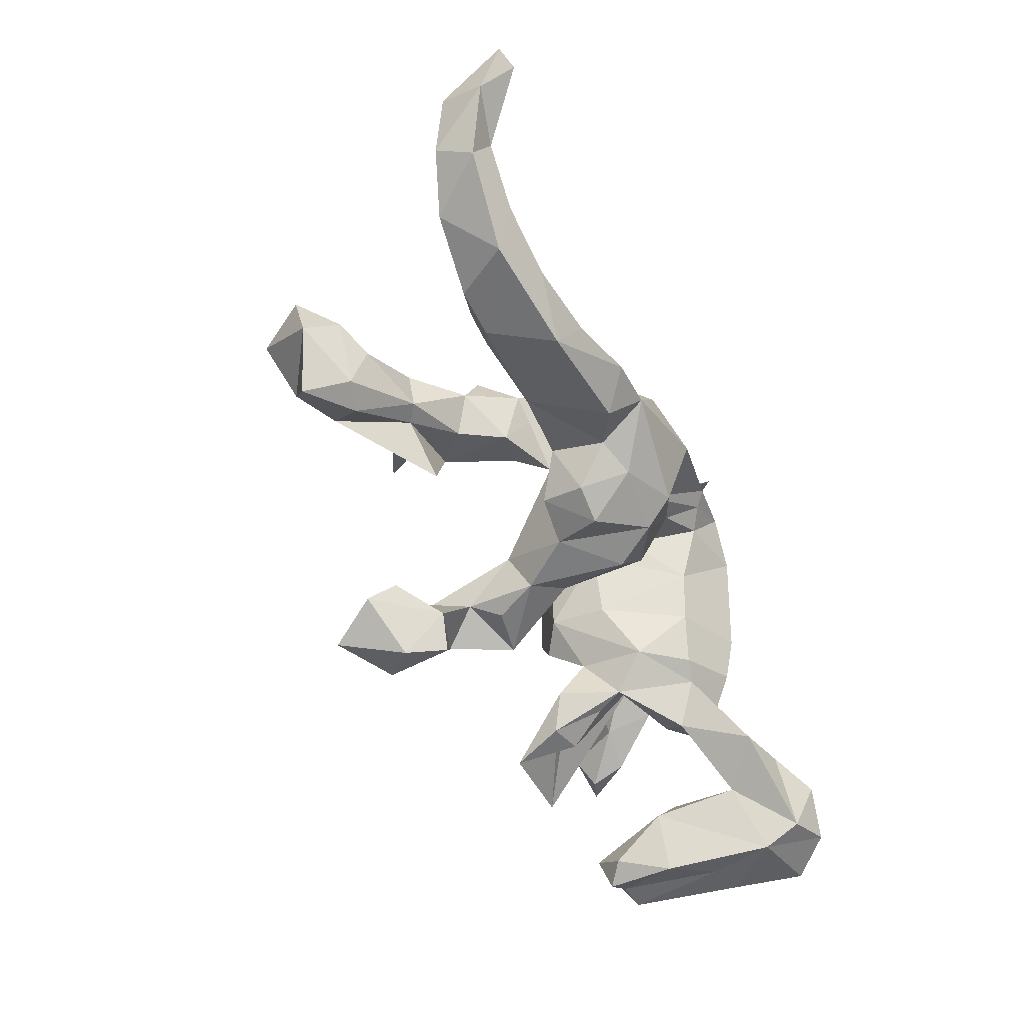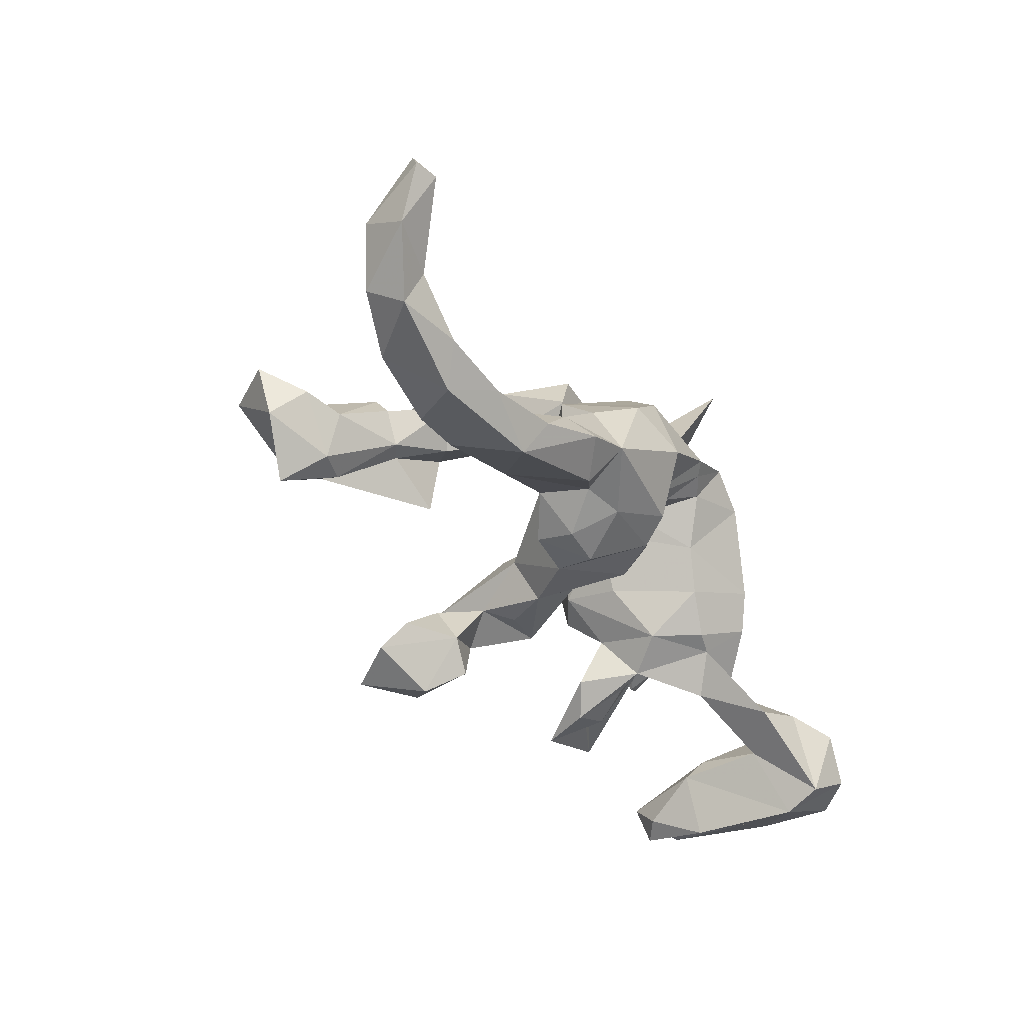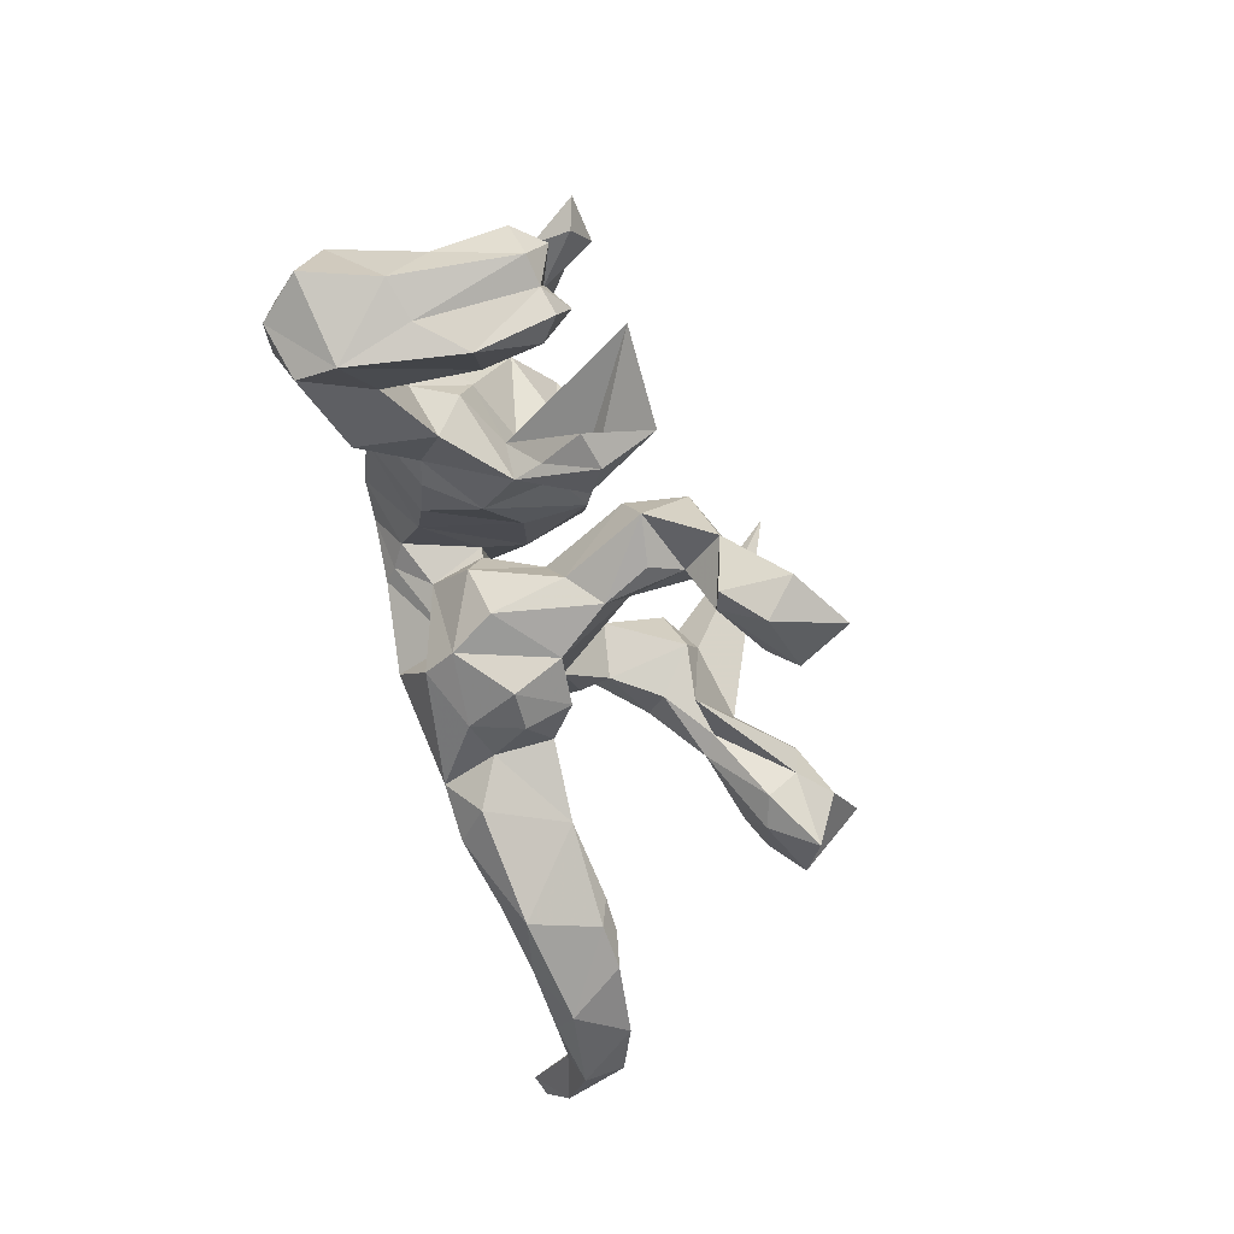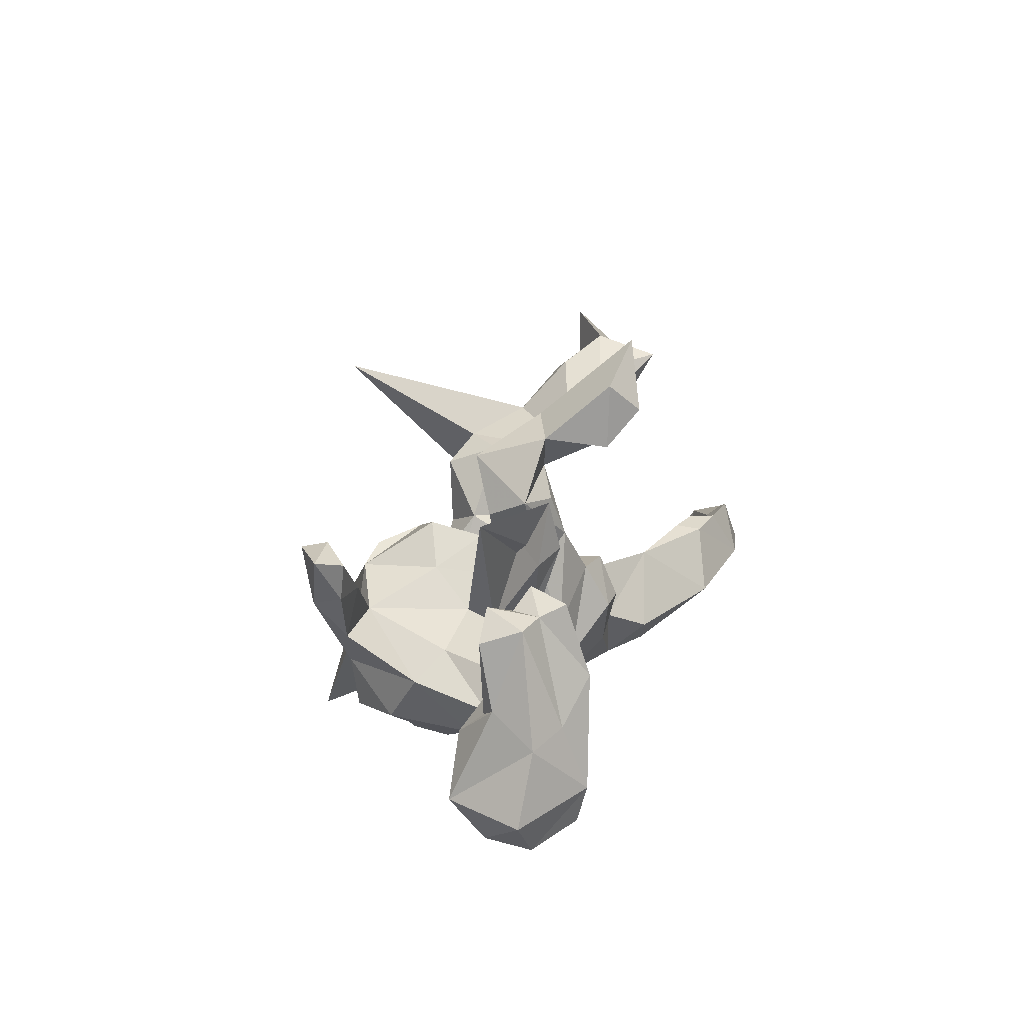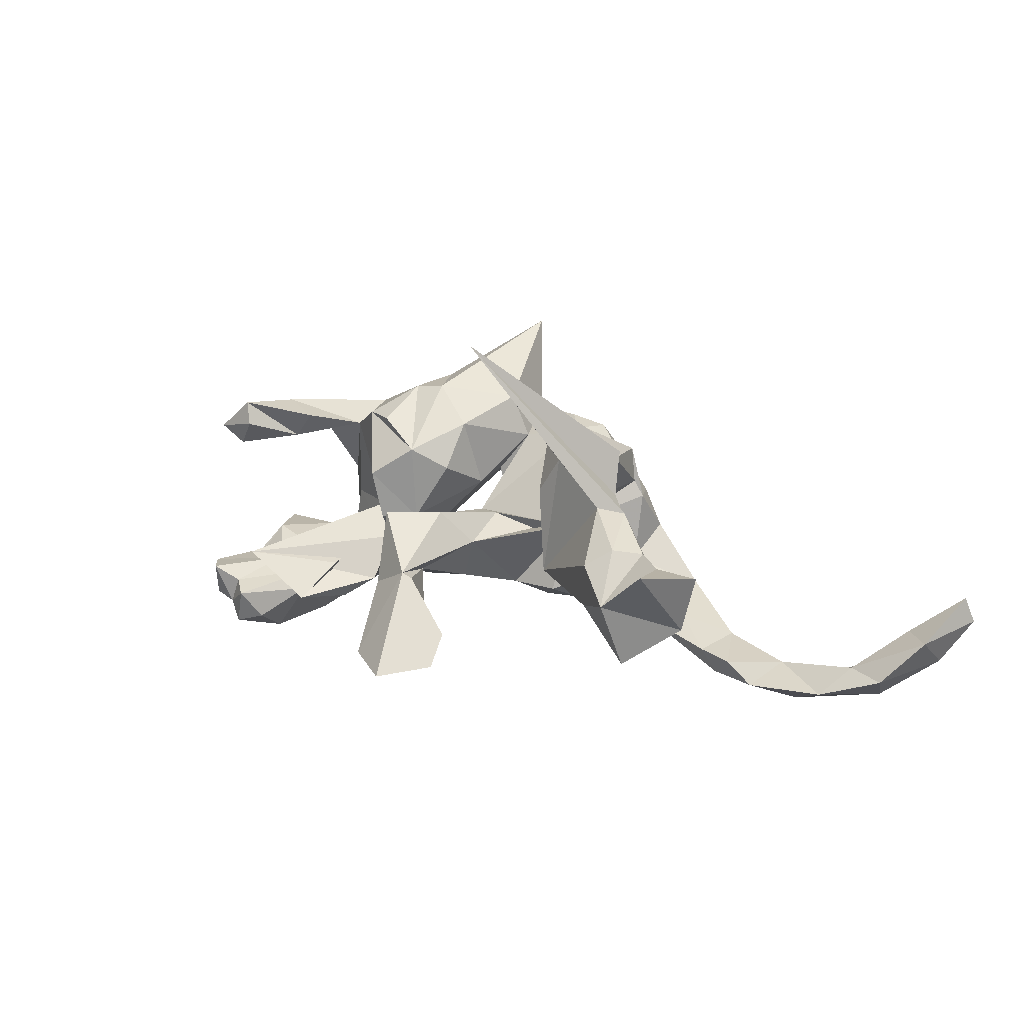
<metadata>
{"format":"obj","ext":"obj","renderer":"f3d","projection":"perspective","resolution":1024,"background":"white","views":[{"elev":-73.8,"azim":-64.4,"up":"+Z"},{"elev":-48.9,"azim":-56.0,"up":"+Z"},{"elev":-59.4,"azim":106.2,"up":"+Z"},{"elev":19.7,"azim":109.2,"up":"+Y"},{"elev":14.3,"azim":-142.4,"up":"+Z"}]}
</metadata>
<code>
v 0.6434 -0.1297 -0.1947
v 0.6089 -0.02024 -0.2052
v 0.5861 -0.186 -0.1231
v 0.6014 0.03021 -0.1409
v 0.6211 -0.1115 -0.08035
v 0.5835 0.01543 -0.1212
v 0.6004 0.1333 -0.1211
v 0.5795 0.1525 -0.1792
v 0.5527 -0.002834 -0.2315
v 0.5317 -0.1049 -0.2644
v 0.5625 0.1754 -0.1194
v 0.589 -0.1911 -0.1972
v 0.5153 -0.122 -0.08507
v 0.5261 -0.2088 -0.141
v 0.5706 -0.02412 -0.07772
v 0.5121 -0.016 -0.09316
v 0.5193 0.1561 -0.1441
v 0.5358 0.1585 -0.1895
v 0.5127 0.186 0.1742
v 0.4749 0.1731 0.1437
v 0.523 -0.1664 -0.2464
v 0.5067 0.1715 -0.2215
v 0.5115 0.04406 -0.1218
v 0.4846 0.1839 -0.16
v 0.501 0.06251 -0.2566
v 0.4279 0.0838 0.2187
v 0.4676 0.1135 0.1531
v 0.4526 0.0188 -0.1425
v 0.4412 0.04995 -0.1727
v 0.4517 -0.1737 -0.1272
v 0.4706 0.143 -0.2129
v 0.4514 -0.08596 -0.1731
v 0.4476 0.1844 0.2261
v 0.3978 -0.07376 -0.05712
v 0.3777 -0.1508 -0.1612
v 0.4359 0.1921 0.1869
v 0.4015 0.02234 0.1748
v 0.3812 -0.05039 0.06894
v 0.3127 -0.0602 0.2099
v 0.3951 0.1056 0.1568
v 0.3562 -0.01628 -0.03558
v 0.3585 0.1055 0.1994
v 0.3005 0.03035 0.1798
v 0.3519 -0.1308 0.1242
v 0.3346 -0.04916 -0.1018
v 0.2828 -0.1528 0.2106
v 0.2888 -0.1833 0.05022
v 0.3249 -0.1523 -0.000478
v 0.2355 0.02524 -0.08426
v 0.2875 0.1356 -0.1057
v 0.2854 -0.09492 -0.05433
v 0.336 -0.008793 0.03435
v 0.2518 0.06896 -0.08929
v 0.2695 0.236 -0.1166
v 0.2381 0.1509 -0.1256
v 0.2573 -0.1765 0.1514
v 0.2641 0.01911 -0.02335
v 0.2532 0.158 -0.0631
v 0.2471 -0.1067 -0.04924
v 0.2278 0.07522 0.2177
v 0.2216 -0.1644 0.2171
v 0.1867 -0.1315 -0.00258
v 0.1907 0.1191 -0.09099
v 0.2189 0.08241 0.09401
v 0.1918 -0.03547 -0.05776
v 0.2438 0.02632 0.02897
v 0.3999 0.2328 -0.04965
v 0.1673 0.01313 0.2647
v 0.1742 0.09556 0.2147
v 0.171 0.1421 0.1189
v 0.189 0.06998 -0.01886
v 0.162 0.1251 0.03578
v 0.1684 -0.08831 0.272
v 0.1847 -0.2317 0.1506
v 0.1048 -0.2462 0.1777
v 0.1354 -0.1572 0.05294
v 0.117 0.003451 0.269
v 0.08351 -0.2633 0.3624
v 0.09406 0.1377 0.04562
v 0.1176 -0.001868 0.01551
v 0.03132 -0.1961 0.2101
v 0.1053 0.1688 -0.02135
v 0.08532 -0.2059 0.1158
v 0.06489 -0.1032 0.02143
v 0.04777 -0.2301 0.1186
v 0.1093 0.09017 0.0381
v 0.1033 0.1079 0.167
v 0.05374 0.06771 0.1317
v 0.0502 0.2671 -0.03814
v 0.0439 -0.02222 0.09191
v 0.06035 0.2284 0.08071
v 0.04951 0.02151 0.2077
v 0.01388 -0.08112 0.2482
v 0.03109 0.1566 -0.04307
v 0.02422 0.001131 0.04637
v 0.02524 -0.2501 0.1251
v 0.05223 -0.0911 0.104
v 0.04518 -0.09009 0.08491
v 0.03895 0.0363 -0.02594
v 0.02813 -0.1726 0.07321
v -0.007671 -0.09987 0.1747
v 0.01739 0.3588 -0.1391
v 0.03106 -0.07552 -0.0617
v -0.00061 0.2035 -0.01976
v -0.04112 -0.1591 0.01158
v 0.004316 0.06745 0.0484
v -0.02182 0.3113 -0.1797
v -0.02506 0.287 -0.004484
v -0.001261 0.0846 -0.05793
v 0.01805 0.2531 -0.1361
v -0.04135 -0.1979 -0.05424
v -0.01225 -0.1461 -0.06959
v -0.005004 0.1574 0.07542
v -0.02597 0.02303 0.05097
v -0.1276 -0.2447 0.1292
v -0.04036 0.1094 0.01598
v -0.0749 0.416 -0.1491
v -0.03854 0.2789 -0.01351
v -0.03284 0.2378 -0.09608
v -0.08544 -0.01179 0.02409
v -0.1527 -0.02625 0.03549
v -0.0759 -0.07099 -0.1165
v -0.05813 0.003659 -0.07903
v -0.1091 -0.1141 0.1979
v -0.07036 -0.1598 0.2115
v -0.1153 0.288 -0.09925
v -0.1263 0.3331 -0.144
v -0.08402 -0.2598 0.03318
v -0.1236 -0.1563 -0.09353
v -0.1181 -0.1891 0.1925
v -0.1388 -0.07404 -0.1125
v -0.1326 -0.04295 0.2205
v -0.1603 0.03483 0.1679
v -0.2232 -0.2275 -0.07476
v -0.1871 -0.1388 -0.08436
v -0.1368 -0.004632 -0.08196
v -0.2143 0.1162 0.2349
v -0.2033 -0.05289 -0.05441
v -0.1811 -0.2408 0.0686
v -0.2237 -0.1286 0.1724
v -0.2479 -0.1295 0.08675
v -0.239 -0.1195 -0.03064
v -0.2322 -0.1255 0.1133
v -0.2302 -0.02335 0.1061
v -0.2476 -0.1901 0.02053
v -0.2211 0.1505 0.1474
v -0.2225 0.0263 0.1082
v -0.2672 0.157 0.2078
v -0.2637 -0.01723 0.1796
v -0.2837 -0.07469 -0.06809
v -0.2132 0.001595 0.2301
v -0.2691 0.09875 0.09389
v -0.3125 0.04183 0.2083
v -0.3321 0.1607 0.05307
v -0.241 -0.1723 -0.1395
v -0.3134 -0.05652 -0.1167
v -0.3184 0.06202 0.1363
v -0.2345 0.1557 0.007664
v -0.2985 -0.2226 -0.1181
v -0.4004 0.2691 0.002467
v -0.3345 -0.1878 -0.08044
v -0.404 0.2731 0.07156
v -0.1837 0.2923 0.4117
v -0.3939 -0.1929 -0.1633
v -0.3663 -0.08852 -0.1082
v -0.459 -0.05193 -0.1864
v -0.3976 0.1332 0.09742
v -0.3615 0.1391 0.04589
v -0.4021 0.1563 0.1345
v -0.3678 0.1866 0.1444
v -0.4072 0.2234 -0.03015
v -0.443 0.2504 0.09878
v -0.4453 -0.1293 -0.1384
v -0.4021 -0.1515 -0.2146
v -0.4656 0.314 0.02182
v -0.4369 -0.04141 -0.1474
v -0.4733 0.2074 0.08804
v -0.491 -0.04045 -0.1592
v -0.5631 -0.1052 -0.1618
v -0.4791 0.1691 0.02823
v -0.4845 0.2809 -0.07793
v -0.4586 0.2061 -0.03832
v -0.5543 0.336 0.09099
v -0.5433 0.1898 0.03627
v -0.5084 -0.1754 -0.1897
v -0.5303 0.2519 0.08266
v -0.6231 -0.1738 -0.1888
v -0.572 0.2417 -0.01353
v -0.6583 -0.06668 -0.1913
v -0.5325 -0.04832 -0.1957
v -0.603 0.2507 0.07849
v -0.578 -0.1328 -0.2327
v -0.6965 -0.1084 -0.1459
v -0.7269 -0.1589 -0.2004
v -0.7586 -0.1943 -0.08935
v -0.8124 -0.1445 -0.09034
v -0.7523 -0.105 -0.1606
v -0.7197 -0.186 -0.142
v -0.8101 -0.2702 -0.06931
v -0.8099 -0.2112 -0.137
v -0.8466 -0.2611 -0.07199
v -0.8364 -0.2447 -0.02819
f 56 44 46
f 39 46 44
f 61 56 46
f 47 44 56
f 74 47 56
f 61 74 56
f 76 47 74
f 130 125 124
f 101 124 125
f 81 125 130
f 124 141 130
f 115 130 141
f 140 141 124
f 151 140 124
f 143 141 140
f 81 74 61
f 74 81 75
f 96 75 81
f 85 75 96
f 115 96 81
f 125 81 101
f 93 101 81
f 128 96 115
f 130 115 81
f 139 115 141
f 83 74 75
f 85 83 75
f 76 74 83
f 100 83 85
f 105 85 96
f 77 73 68
f 61 68 73
f 87 77 68
f 78 73 77
f 68 61 39
f 46 39 61
f 60 68 39
f 81 61 73
f 93 78 77
f 81 73 78
f 92 93 77
f 81 78 93
f 21 12 14
f 3 14 12
f 30 21 14
f 10 12 21
f 1 3 12
f 13 14 3
f 5 3 1
f 10 1 12
f 197 194 200
f 198 200 194
f 196 197 200
f 189 194 197
f 198 187 193
f 179 193 187
f 195 198 193
f 194 187 198
f 189 193 179
f 185 179 187
f 178 179 173
f 164 173 179
f 176 178 173
f 190 179 178
f 161 173 164
f 185 164 179
f 156 155 174
f 159 174 155
f 166 156 174
f 2 5 1
f 13 3 5
f 197 196 193
f 195 193 196
f 189 197 193
f 202 195 196
f 165 176 173
f 166 178 176
f 35 45 32
f 34 32 45
f 21 35 32
f 51 45 35
f 30 32 34
f 41 34 45
f 4 5 2
f 15 5 4
f 10 2 1
f 156 176 165
f 166 176 156
f 150 156 165
f 136 122 131
f 129 131 122
f 138 136 131
f 123 122 136
f 112 122 123
f 121 123 136
f 29 32 28
f 13 28 32
f 24 29 28
f 10 32 29
f 127 119 126
f 118 126 119
f 108 127 126
f 107 119 127
f 117 107 127
f 110 119 107
f 102 110 107
f 89 119 110
f 102 89 110
f 104 119 89
f 25 9 10
f 2 10 9
f 55 54 50
f 58 50 54
f 118 108 126
f 117 127 108
f 117 102 107
f 108 89 102
f 108 102 117
f 29 25 10
f 18 9 25
f 31 25 29
f 31 22 25
f 18 25 22
f 24 22 31
f 24 18 22
f 29 24 31
f 189 190 192
f 166 192 190
f 194 189 192
f 179 190 189
f 161 165 173
f 27 26 37
f 39 37 26
f 15 13 5
f 129 122 112
f 111 129 112
f 135 155 156
f 165 161 150
f 142 150 161
f 30 14 13
f 32 30 13
f 35 30 34
f 51 35 34
f 21 30 35
f 129 111 134
f 128 134 111
f 135 129 134
f 155 135 134
f 131 129 135
f 159 155 134
f 159 161 164
f 199 198 195
f 201 196 200
f 199 201 200
f 202 196 201
f 161 159 134
f 174 159 164
f 199 200 198
f 202 199 195
f 183 186 175
f 177 175 186
f 191 186 183
f 191 183 188
f 175 188 183
f 184 191 188
f 160 162 158
f 170 158 162
f 154 160 158
f 175 162 160
f 172 170 162
f 175 172 162
f 169 170 172
f 177 172 175
f 169 172 177
f 180 177 186
f 192 166 174
f 185 192 174
f 178 166 190
f 21 32 10
f 8 2 9
f 8 4 2
f 6 7 23
f 11 23 7
f 15 6 23
f 4 7 6
f 8 7 4
f 15 4 6
f 11 7 8
f 63 55 49
f 53 49 55
f 71 63 49
f 54 55 63
f 50 53 55
f 57 49 53
f 57 53 50
f 11 17 23
f 28 23 17
f 18 17 11
f 16 28 13
f 28 16 23
f 15 23 16
f 13 15 16
f 71 49 65
f 51 65 49
f 103 123 109
f 116 109 123
f 67 63 71
f 58 57 50
f 109 94 82
f 104 82 94
f 99 109 82
f 104 94 109
f 67 57 58
f 89 82 104
f 182 171 168
f 154 168 171
f 180 182 168
f 181 171 182
f 119 104 118
f 108 118 104
f 91 82 89
f 91 89 108
f 181 175 160
f 187 192 185
f 194 192 187
f 164 185 174
f 24 28 17
f 67 58 54
f 63 67 54
f 188 181 182
f 184 188 182
f 175 181 188
f 160 171 181
f 154 171 160
f 97 83 100
f 105 100 85
f 76 83 97
f 98 97 100
f 148 158 170
f 158 146 154
f 152 154 146
f 148 146 158
f 180 169 177
f 121 136 138
f 142 121 138
f 103 99 84
f 95 84 99
f 112 103 84
f 109 99 103
f 150 142 138
f 141 121 142
f 145 141 142
f 143 121 141
f 156 150 138
f 34 38 48
f 44 48 38
f 51 34 48
f 59 51 48
f 47 59 48
f 65 51 59
f 47 62 59
f 65 59 62
f 100 112 84
f 123 103 112
f 100 111 112
f 145 142 161
f 105 128 111
f 139 134 128
f 145 161 134
f 199 202 201
f 20 36 19
f 33 19 36
f 27 20 19
f 40 36 20
f 163 170 169
f 40 20 27
f 26 27 19
f 70 64 72
f 71 72 64
f 86 70 72
f 60 64 70
f 87 70 86
f 88 87 86
f 60 70 87
f 48 44 47
f 149 144 143
f 121 143 144
f 140 149 143
f 147 144 149
f 151 149 140
f 95 124 101
f 101 92 90
f 88 90 92
f 97 101 90
f 93 92 101
f 101 97 98
f 95 101 98
f 76 97 90
f 133 132 124
f 151 124 132
f 121 133 124
f 151 132 133
f 95 121 124
f 38 37 39
f 44 38 39
f 43 37 38
f 157 149 153
f 151 153 149
f 163 157 153
f 147 149 157
f 151 133 137
f 146 137 133
f 148 151 137
f 88 92 87
f 77 87 92
f 42 43 26
f 39 26 43
f 148 163 153
f 167 157 163
f 170 163 148
f 151 148 153
f 87 68 69
f 60 69 68
f 60 87 69
f 39 43 60
f 64 60 43
f 40 43 42
f 33 42 26
f 40 42 33
f 40 27 37
f 146 148 137
f 19 33 26
f 147 146 133
f 18 8 9
f 11 8 18
f 18 24 17
f 121 144 147
f 133 121 147
f 52 43 38
f 40 37 43
f 41 49 57
f 116 123 121
f 86 71 65
f 120 116 121
f 52 34 41
f 49 41 45
f 51 49 45
f 52 41 57
f 80 65 62
f 135 138 131
f 156 138 135
f 86 90 88
f 167 163 169
f 180 167 169
f 168 157 167
f 152 146 147
f 66 64 43
f 33 36 40
f 145 134 139
f 141 145 139
f 115 139 128
f 66 43 52
f 71 64 66
f 105 96 128
f 111 100 105
f 76 62 47
f 80 62 76
f 84 98 100
f 114 121 95
f 84 95 98
f 80 76 90
f 152 147 157
f 186 184 180
f 182 180 184
f 191 184 186
f 114 116 120
f 91 113 79
f 106 79 113
f 82 91 79
f 108 113 91
f 116 113 108
f 168 167 180
f 71 86 72
f 104 116 108
f 114 113 116
f 168 154 152
f 157 168 152
f 67 71 66
f 80 86 65
f 95 79 106
f 114 95 106
f 99 79 95
f 114 106 113
f 66 52 57
f 67 66 57
f 90 86 80
f 38 34 52
f 114 120 121
f 79 99 82
f 104 109 116

</code>
